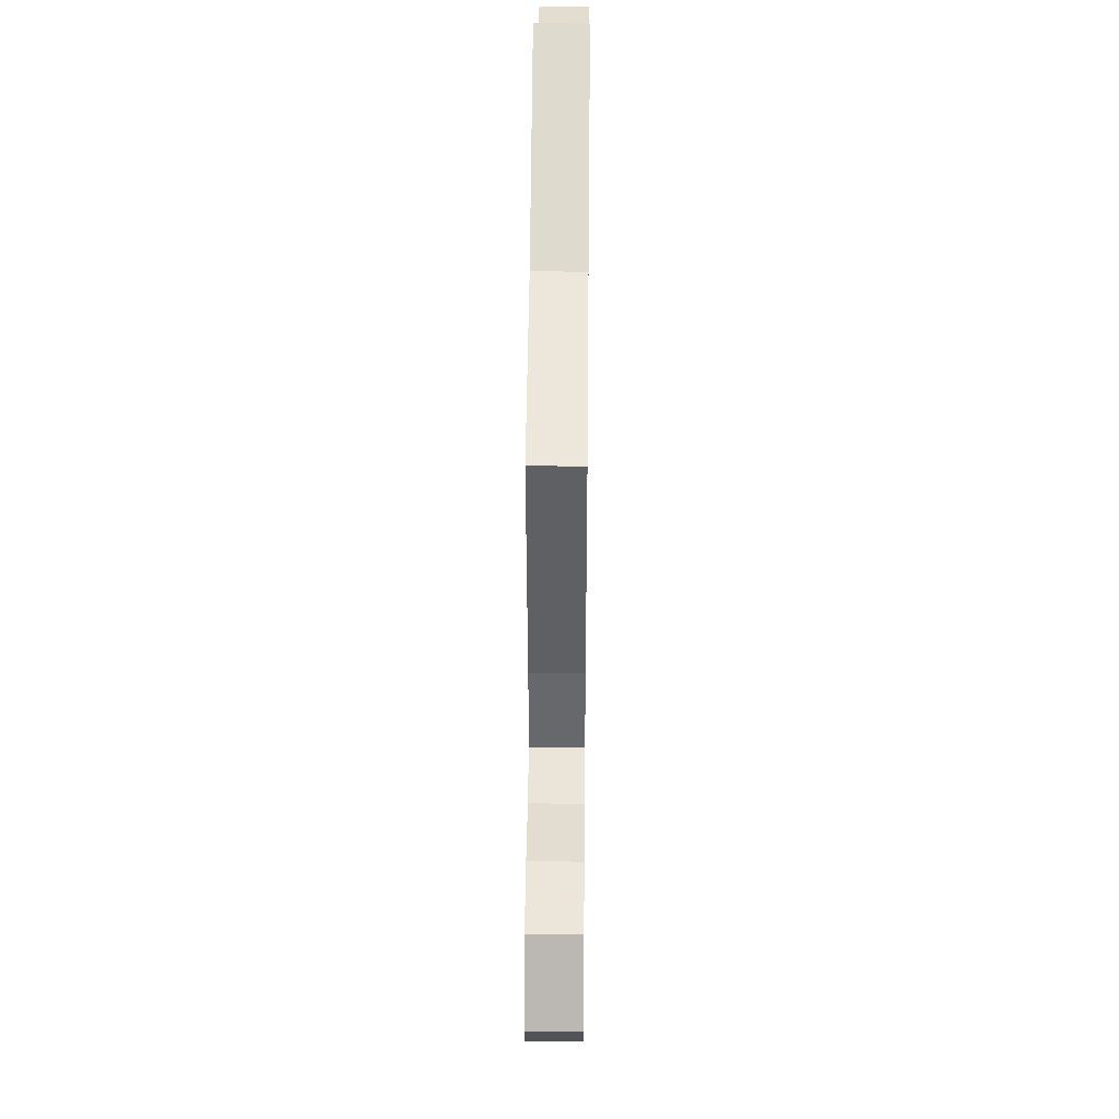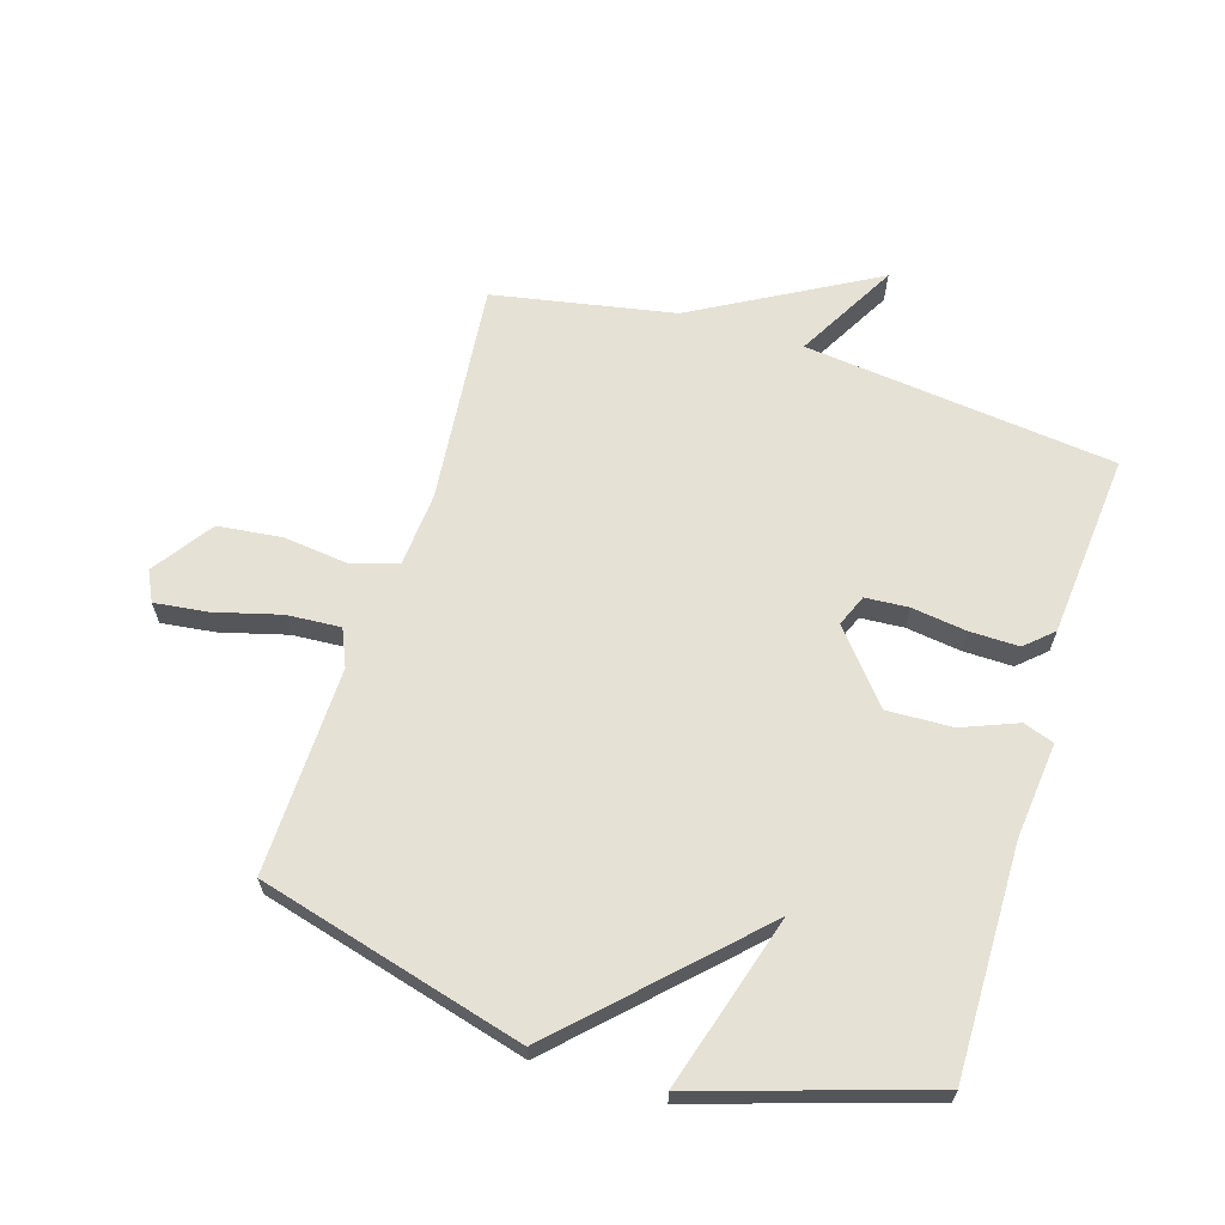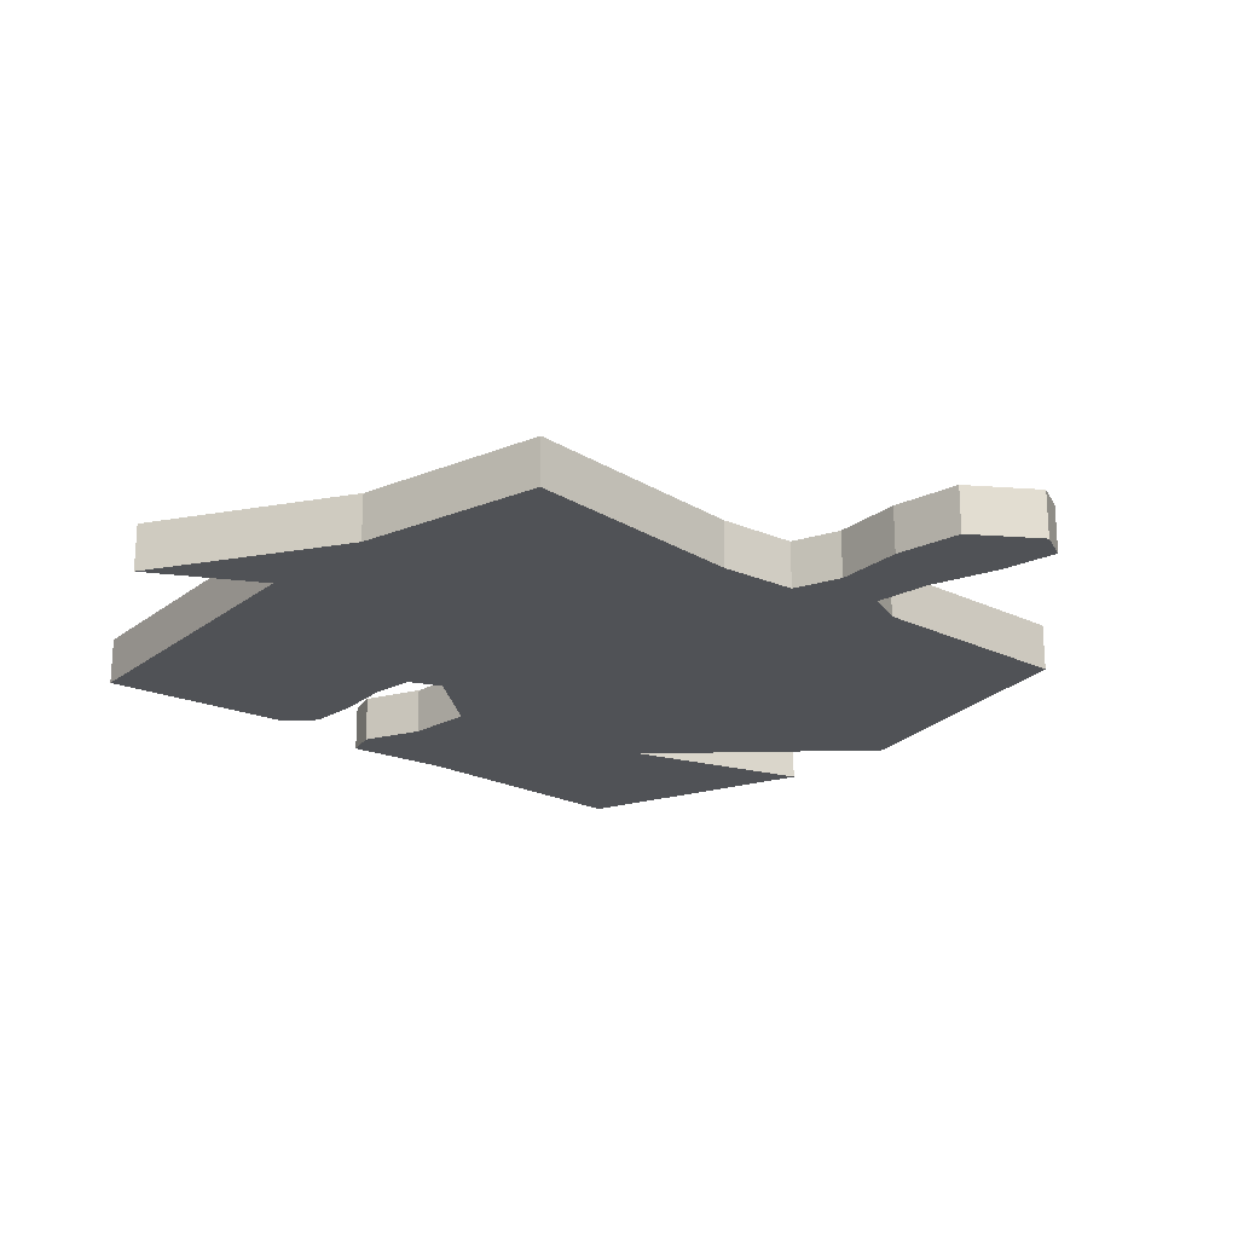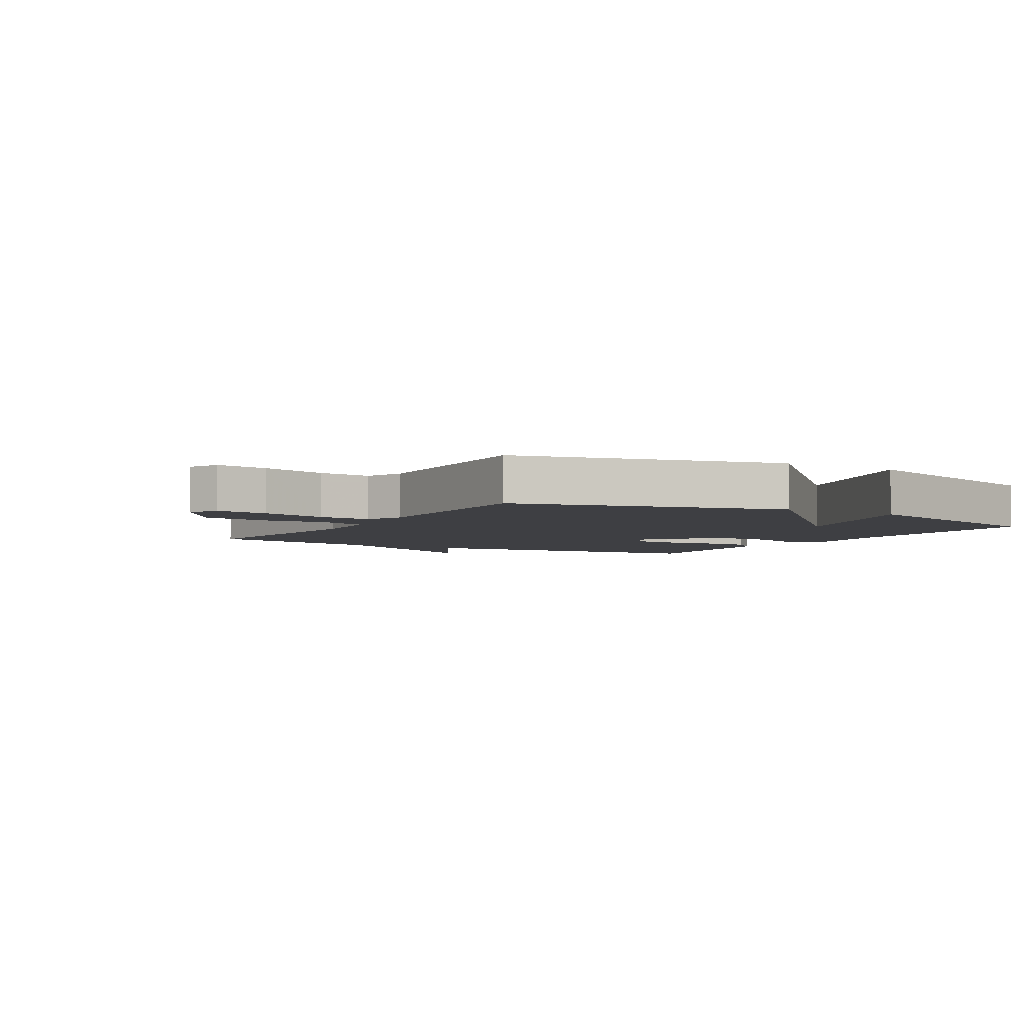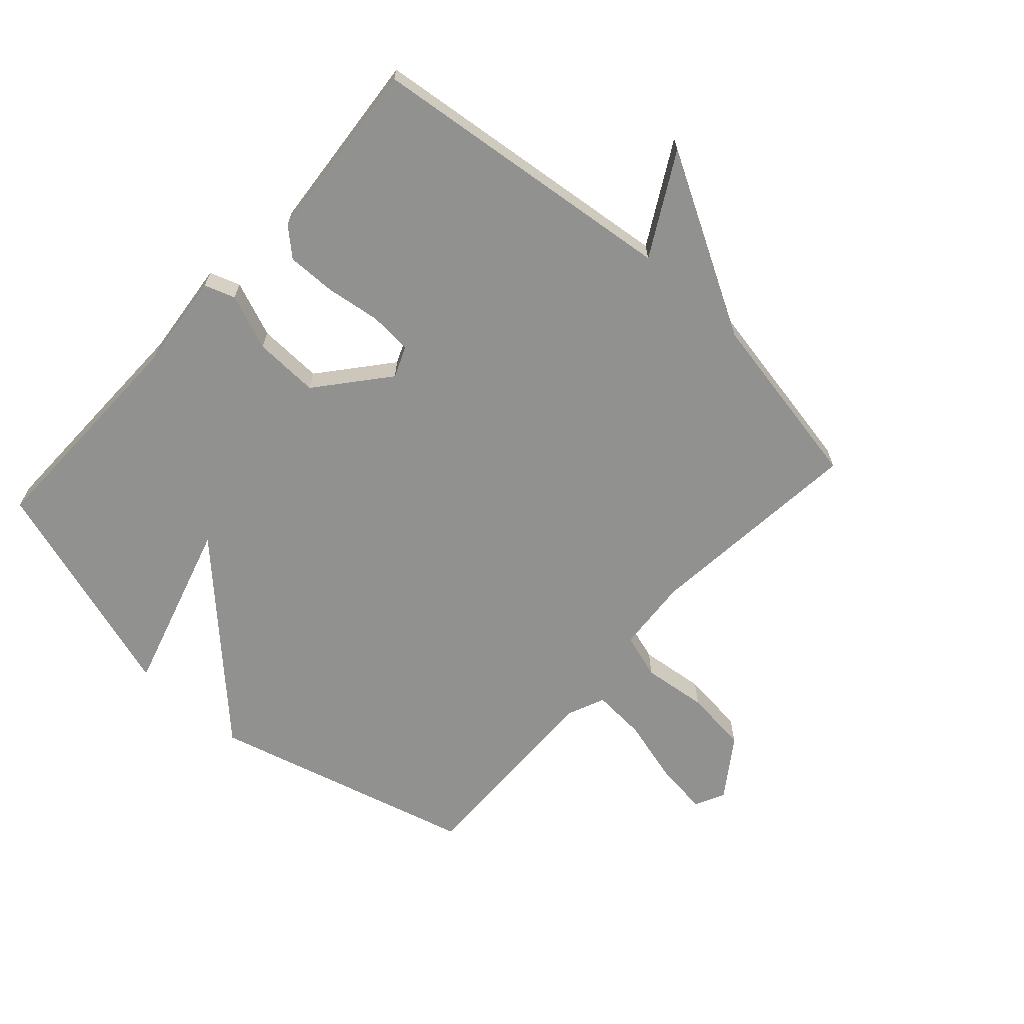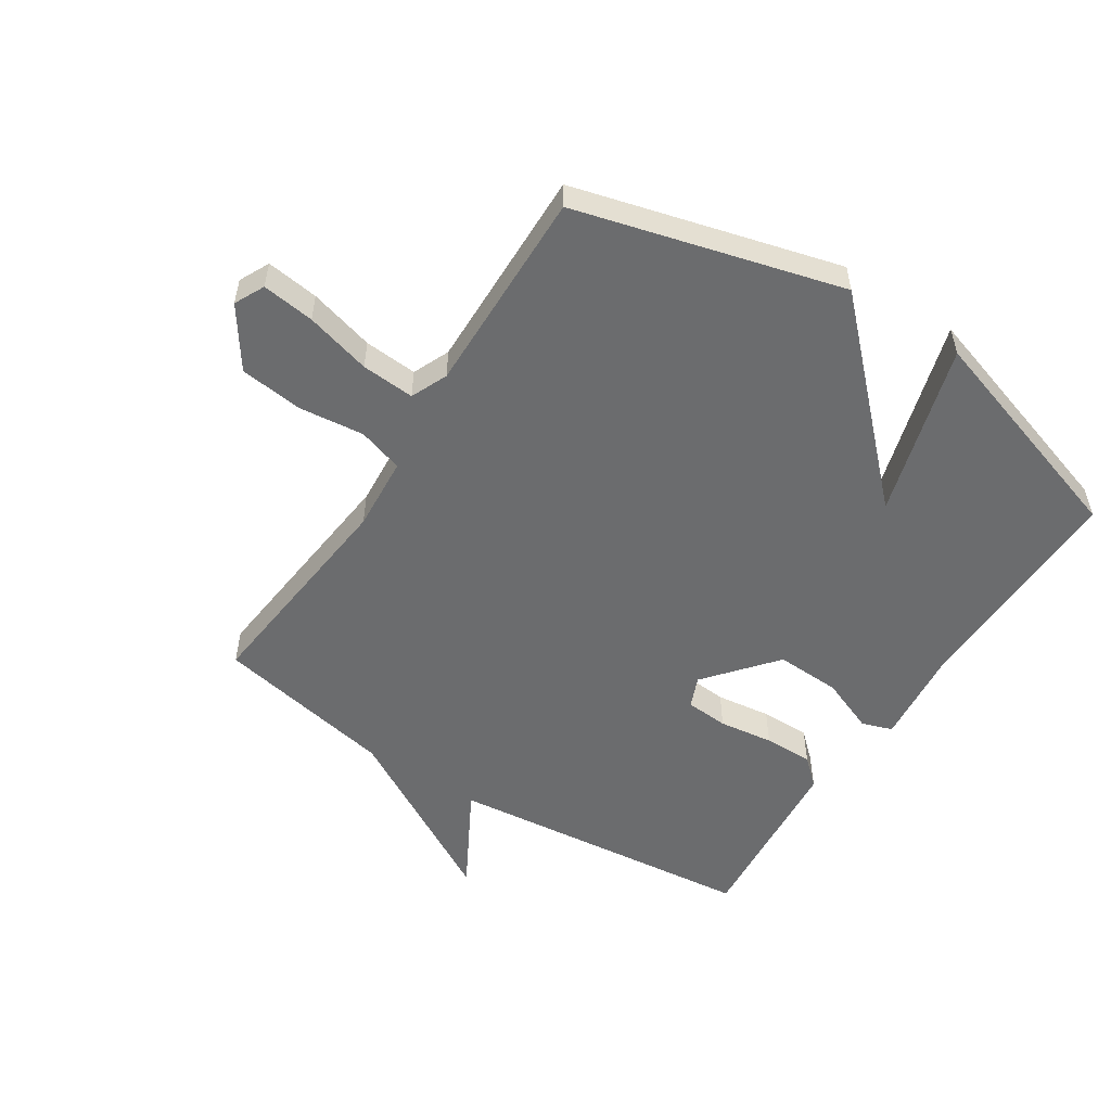
<metadata>
{"format":"obj","ext":"obj","renderer":"f3d","projection":"perspective","resolution":1024,"background":"white","views":[{"elev":41.8,"azim":90.6,"up":"+Z"},{"elev":64.6,"azim":-162.6,"up":"+Y"},{"elev":-20.8,"azim":47.5,"up":"+Y"},{"elev":-4.2,"azim":149.2,"up":"+Y"},{"elev":-66.0,"azim":-42.0,"up":"+Y"},{"elev":-53.6,"azim":147.1,"up":"+Y"}]}
</metadata>
<code>
v 0.5 0.07 0.5
v 0.463 0.07 0.14
v 0.472 0.07 0.019
v 0.546 0.07 -0.004
v 0.652 0.07 0.008
v 0.756 0.07 -0.004
v 0.823 0.07 -0.101
v 0.799 0.07 -0.15
v 0.713 0.07 -0.139
v 0.606 0.07 -0.11
v 0.519 0.07 -0.104
v 0.493 0.07 -0.164
v 0.5 0.07 -0.5
v 0.068 0.07 -0.616
v -0.215 0.07 -0.334
v -0.132 0.07 -0.616
v -0.5 0.07 -0.5
v -0.494 0.07 -0.128
v -0.51 0.07 0.028
v -0.46 0.07 0.045
v -0.37 0.07 0.009
v -0.264 0.07 0.005
v -0.17 0.07 0.118
v -0.191 0.07 0.169
v -0.261 0.07 0.174
v -0.35 0.07 0.162
v -0.43 0.07 0.161
v -0.474 0.07 0.201
v -0.5 0.07 0.5
v 0.006 0.07 0.556
v -0.085 0.07 0.72
v 0.206 0.07 0.556
v 0.5 0 0.5
v 0.463 0 0.14
v 0.472 0 0.019
v 0.546 0 -0.004
v 0.652 0 0.008
v 0.756 0 -0.004
v 0.823 0 -0.101
v 0.799 0 -0.15
v 0.713 0 -0.139
v 0.606 0 -0.11
v 0.519 0 -0.104
v 0.493 0 -0.164
v 0.5 0 -0.5
v 0.068 0 -0.616
v -0.215 0 -0.334
v -0.132 0 -0.616
v -0.5 0 -0.5
v -0.494 0 -0.128
v -0.51 0 0.028
v -0.46 0 0.045
v -0.37 0 0.009
v -0.264 0 0.005
v -0.17 0 0.118
v -0.191 0 0.169
v -0.261 0 0.174
v -0.35 0 0.162
v -0.43 0 0.161
v -0.474 0 0.201
v -0.5 0 0.5
v 0.006 0 0.556
v -0.085 0 0.72
v 0.206 0 0.556
f 30 31 32
f 30 32 1
f 29 30 1
f 28 29 1
f 27 28 1
f 26 27 1
f 25 26 1
f 24 25 1 2
f 23 24 2 3
f 22 23 3 4
f 18 19 20 21
f 17 18 21
f 16 17 21
f 15 16 21
f 15 21 22
f 14 15 22
f 13 14 22
f 12 13 22
f 11 12 22 4
f 8 9 10
f 7 8 10
f 6 7 10
f 5 6 10
f 4 5 10
f 4 10 11
f 64 63 62
f 33 64 62
f 33 62 61
f 33 61 60
f 33 60 59
f 33 59 58
f 33 58 57
f 34 33 57 56
f 35 34 56 55
f 36 35 55 54
f 53 52 51 50
f 53 50 49
f 53 49 48
f 53 48 47
f 54 53 47
f 54 47 46
f 54 46 45
f 54 45 44
f 36 54 44 43
f 42 41 40
f 42 40 39
f 42 39 38
f 42 38 37
f 42 37 36
f 43 42 36
f 1 33 34 2
f 2 34 35 3
f 3 35 36 4
f 4 36 37 5
f 5 37 38 6
f 6 38 39 7
f 7 39 40 8
f 8 40 41 9
f 9 41 42 10
f 10 42 43 11
f 11 43 44 12
f 12 44 45 13
f 13 45 46 14
f 14 46 47 15
f 15 47 48 16
f 16 48 49 17
f 17 49 50 18
f 18 50 51 19
f 19 51 52 20
f 20 52 53 21
f 21 53 54 22
f 22 54 55 23
f 23 55 56 24
f 24 56 57 25
f 25 57 58 26
f 26 58 59 27
f 27 59 60 28
f 28 60 61 29
f 29 61 62 30
f 30 62 63 31
f 31 63 64 32
f 32 64 33 1

</code>
